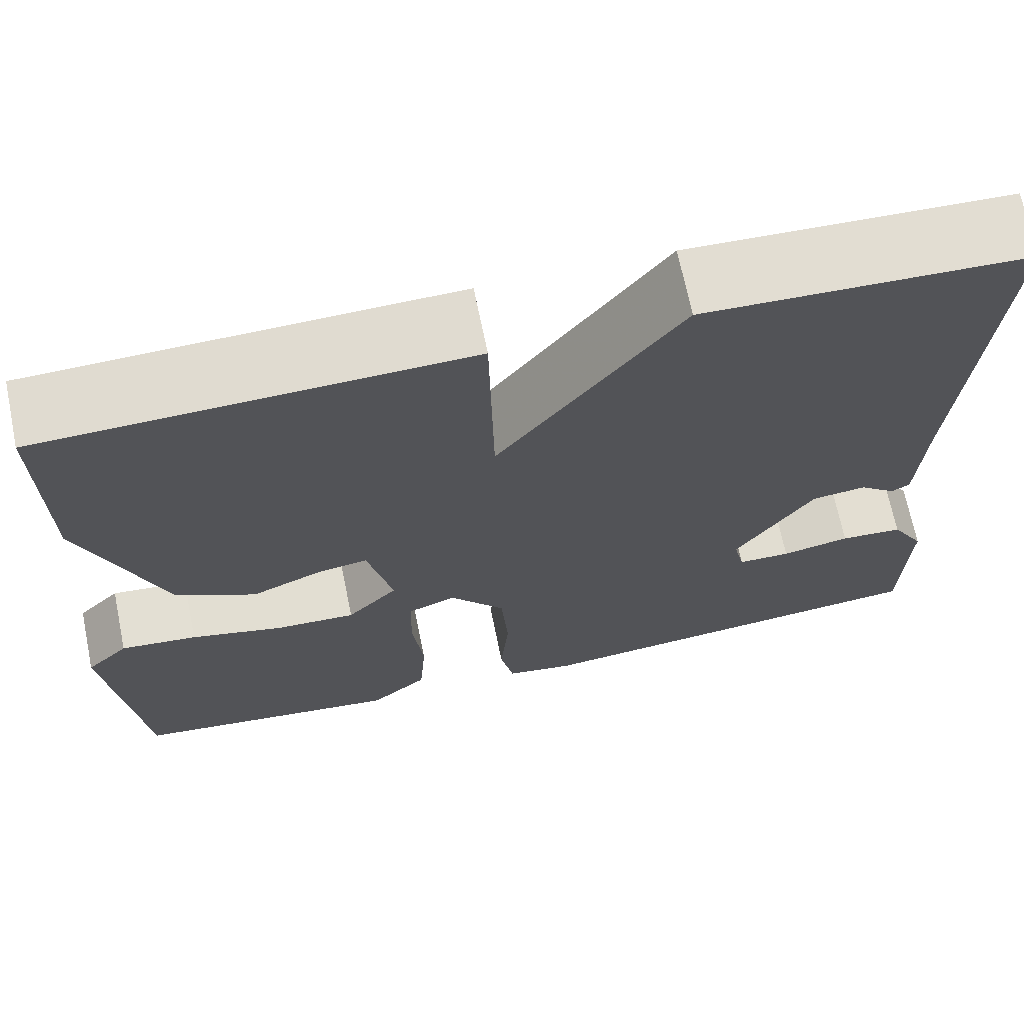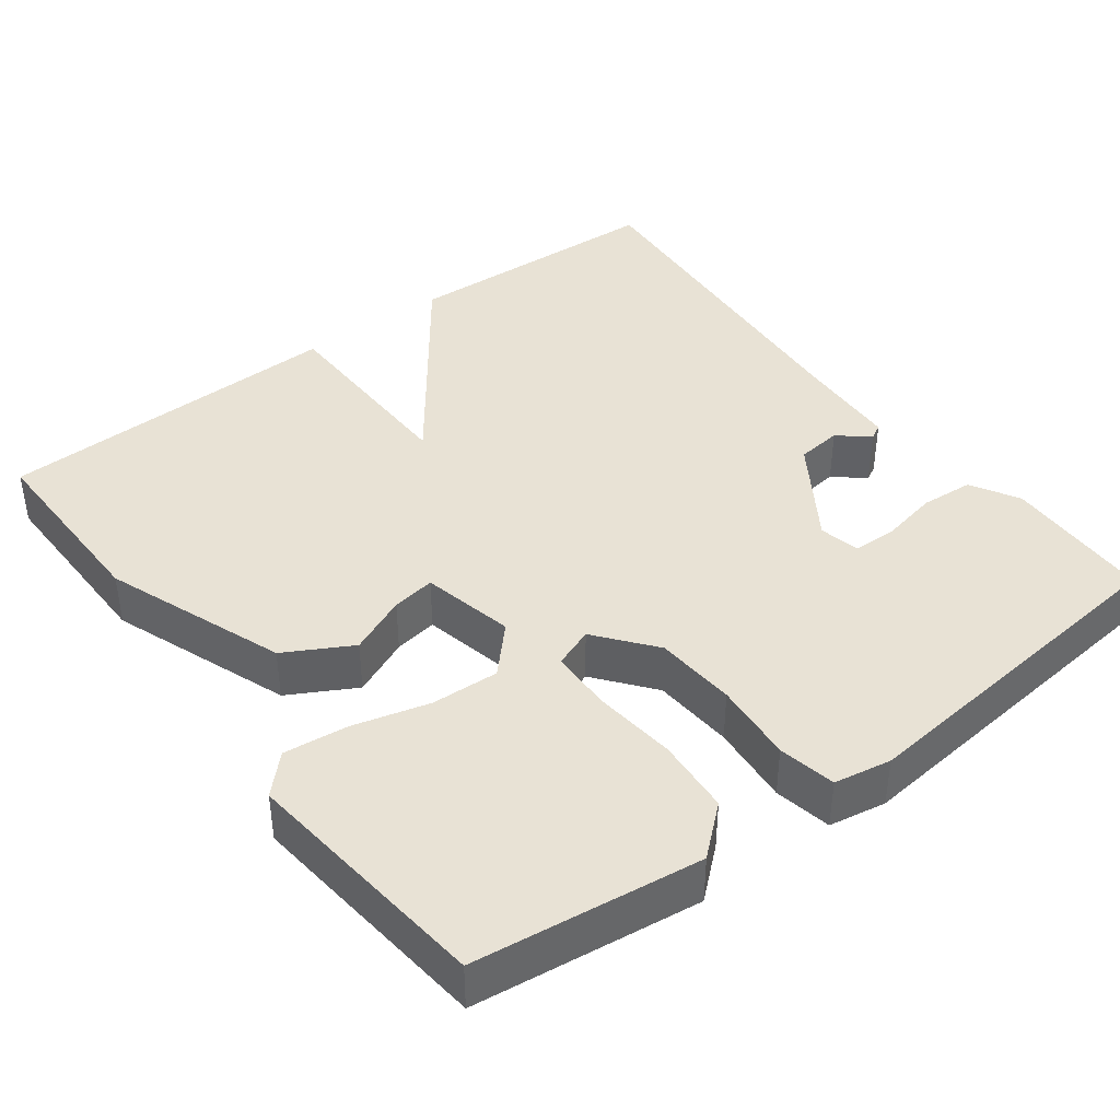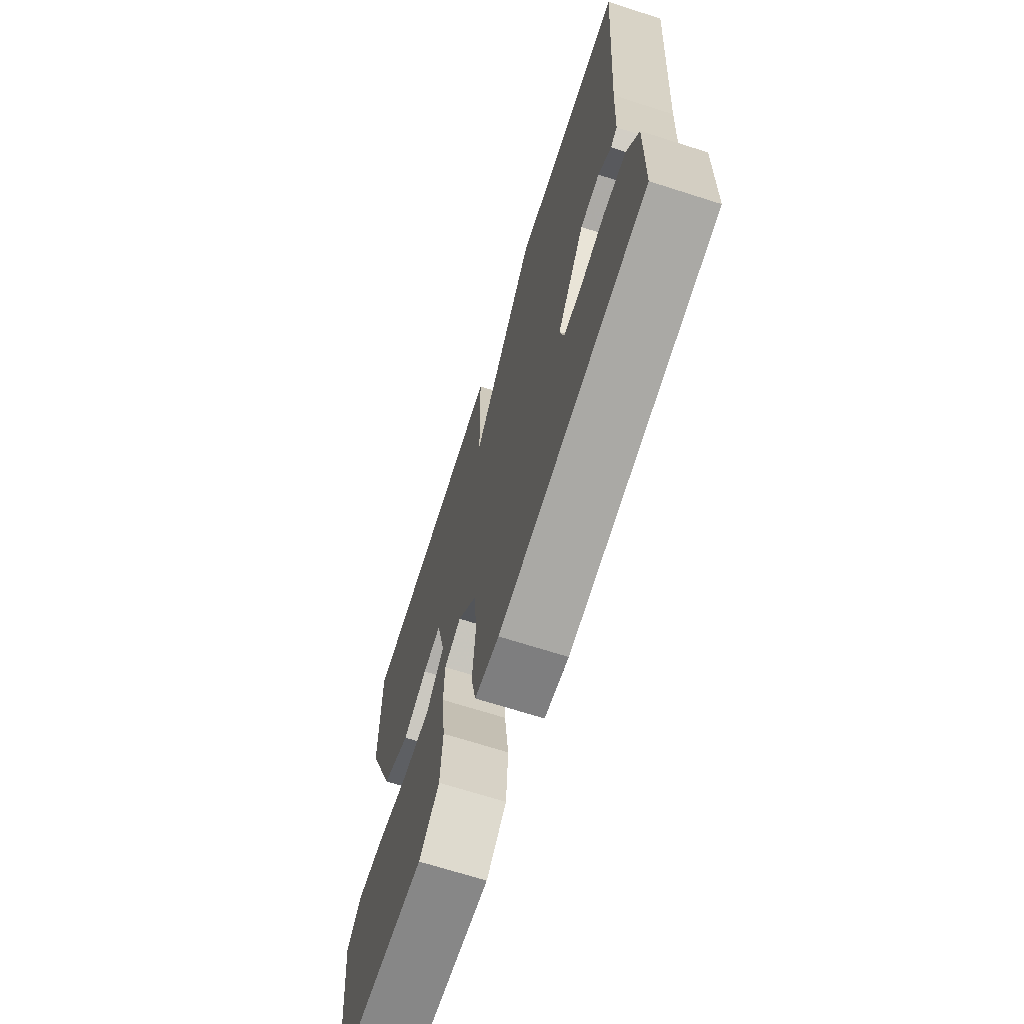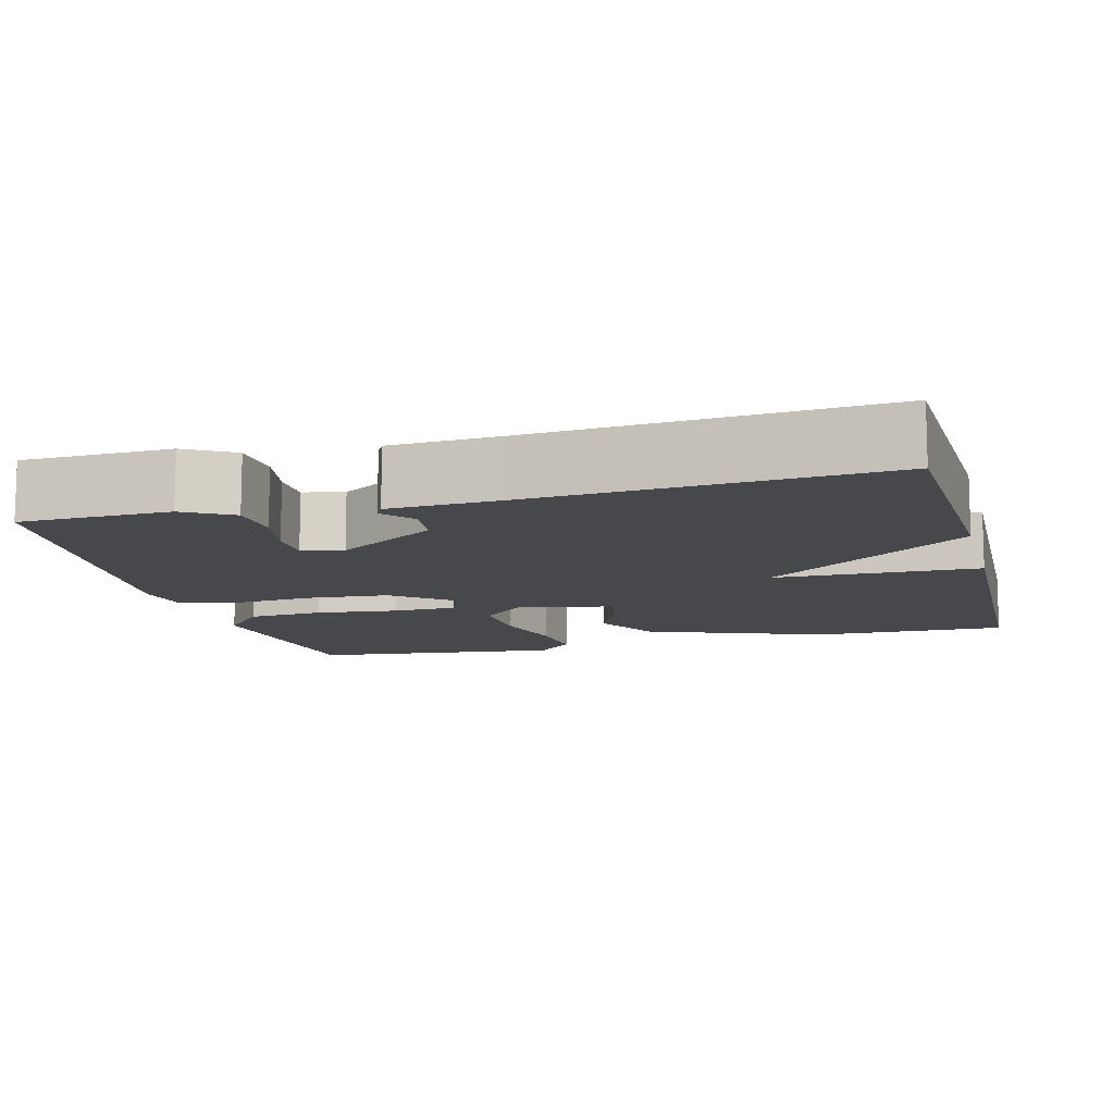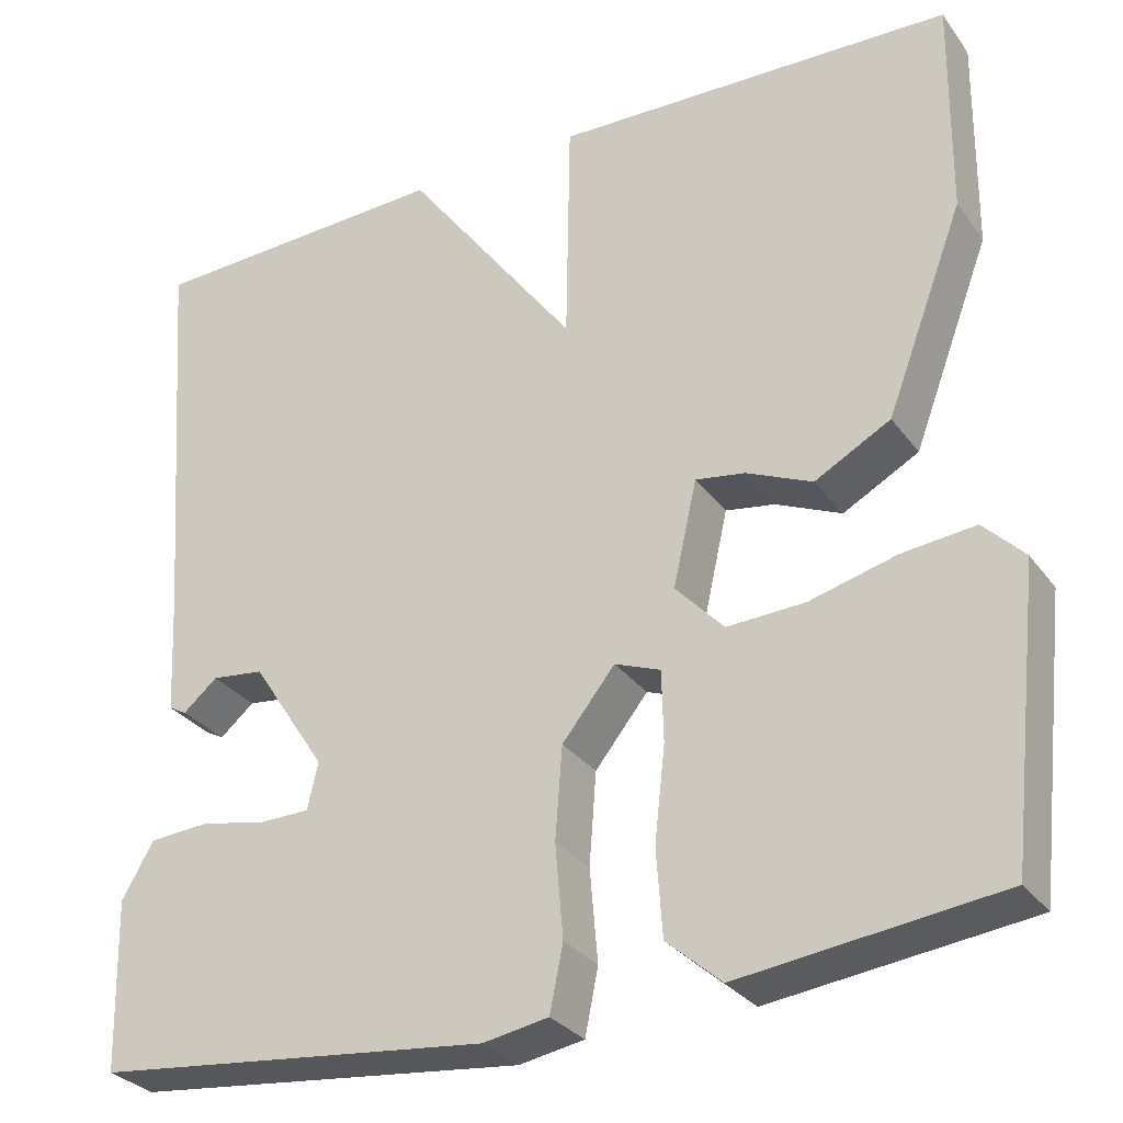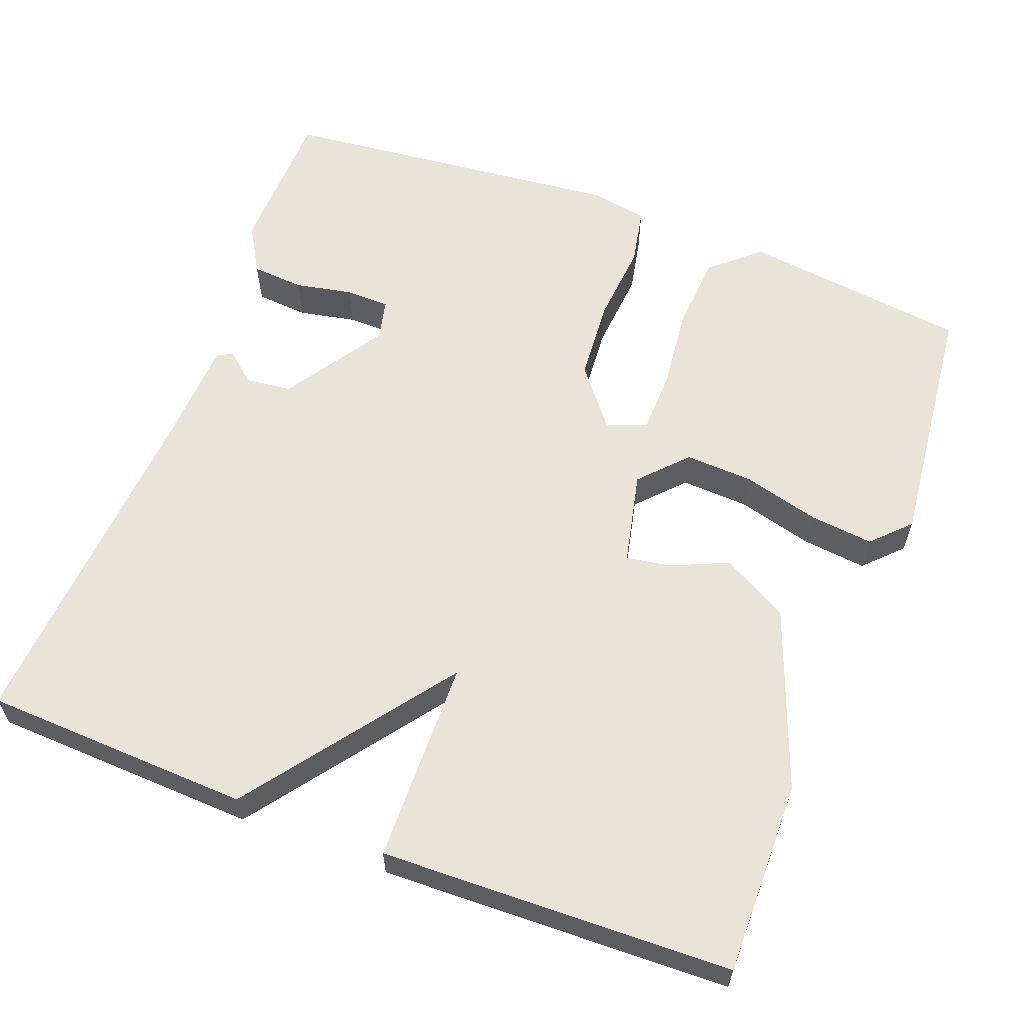
<metadata>
{"format":"obj","ext":"obj","renderer":"f3d","projection":"perspective","resolution":1024,"background":"white","views":[{"elev":69.2,"azim":168.4,"up":"+Z"},{"elev":40.9,"azim":143.2,"up":"+Y"},{"elev":-69.3,"azim":-107.7,"up":"+Z"},{"elev":-11.2,"azim":-75.2,"up":"+Y"},{"elev":-30.0,"azim":29.3,"up":"+Z"},{"elev":60.8,"azim":20.9,"up":"+Y"}]}
</metadata>
<code>
v 0.5 0.07 -0.5
v 0.207 0.07 -0.536
v 0.145 0.07 -0.482
v 0.138 0.07 -0.384
v 0.15 0.07 -0.277
v 0.148 0.07 -0.196
v 0.096 0.07 -0.176
v 0.036 0.07 -0.251
v 0.028 0.07 -0.356
v 0.037 0.07 -0.461
v 0.022 0.07 -0.535
v -0.052 0.07 -0.548
v -0.5 0.07 -0.5
v -0.505 0.07 -0.307
v -0.469 0.07 -0.245
v -0.401 0.07 -0.24
v -0.327 0.07 -0.255
v -0.27 0.07 -0.254
v -0.258 0.07 -0.201
v -0.342 0.07 -0.072
v -0.401 0.07 -0.065
v -0.44 0.07 -0.098
v -0.46 0.07 -0.087
v -0.467 0.07 0.052
v -0.5 0.07 0.5
v -0.154 0.07 0.514
v 0.041 0.07 0.251
v 0.046 0.07 0.514
v 0.5 0.07 0.5
v 0.497 0.07 0.25
v 0.409 0.07 0.017
v 0.323 0.07 -0.03
v 0.248 0.07 0.003
v 0.192 0.07 0.012
v 0.165 0.07 -0.108
v 0.22 0.07 -0.167
v 0.308 0.07 -0.163
v 0.407 0.07 -0.137
v 0.49 0.07 -0.128
v 0.536 0.07 -0.175
v 0.5 0 -0.5
v 0.207 0 -0.536
v 0.145 0 -0.482
v 0.138 0 -0.384
v 0.15 0 -0.277
v 0.148 0 -0.196
v 0.096 0 -0.176
v 0.036 0 -0.251
v 0.028 0 -0.356
v 0.037 0 -0.461
v 0.022 0 -0.535
v -0.052 0 -0.548
v -0.5 0 -0.5
v -0.505 0 -0.307
v -0.469 0 -0.245
v -0.401 0 -0.24
v -0.327 0 -0.255
v -0.27 0 -0.254
v -0.258 0 -0.201
v -0.342 0 -0.072
v -0.401 0 -0.065
v -0.44 0 -0.098
v -0.46 0 -0.087
v -0.467 0 0.052
v -0.5 0 0.5
v -0.154 0 0.514
v 0.041 0 0.251
v 0.046 0 0.514
v 0.5 0 0.5
v 0.497 0 0.25
v 0.409 0 0.017
v 0.323 0 -0.03
v 0.248 0 0.003
v 0.192 0 0.012
v 0.165 0 -0.108
v 0.22 0 -0.167
v 0.308 0 -0.163
v 0.407 0 -0.137
v 0.49 0 -0.128
v 0.536 0 -0.175
f 3 4 5
f 2 3 5
f 1 2 5
f 40 1 5
f 39 40 5
f 38 39 5
f 37 38 5
f 36 37 5 6
f 35 36 6 7
f 34 35 7
f 31 32 33
f 30 31 33
f 29 30 33
f 28 29 33
f 27 28 33
f 27 33 34
f 34 7 8
f 27 34 8
f 26 27 8
f 25 26 8
f 24 25 8
f 21 22 23 24
f 20 21 24
f 15 16 17
f 14 15 17
f 13 14 17
f 12 13 17
f 11 12 17
f 10 11 17
f 9 10 17
f 9 17 18
f 20 24 8 9
f 19 20 9
f 9 18 19
f 45 44 43
f 45 43 42
f 45 42 41
f 45 41 80
f 45 80 79
f 45 79 78
f 45 78 77
f 46 45 77 76
f 47 46 76 75
f 47 75 74
f 73 72 71
f 73 71 70
f 73 70 69
f 73 69 68
f 73 68 67
f 74 73 67
f 48 47 74
f 48 74 67
f 48 67 66
f 48 66 65
f 48 65 64
f 64 63 62 61
f 64 61 60
f 57 56 55
f 57 55 54
f 57 54 53
f 57 53 52
f 57 52 51
f 57 51 50
f 57 50 49
f 58 57 49
f 49 48 64 60
f 49 60 59
f 59 58 49
f 1 41 42 2
f 2 42 43 3
f 3 43 44 4
f 4 44 45 5
f 5 45 46 6
f 6 46 47 7
f 7 47 48 8
f 8 48 49 9
f 9 49 50 10
f 10 50 51 11
f 11 51 52 12
f 12 52 53 13
f 13 53 54 14
f 14 54 55 15
f 15 55 56 16
f 16 56 57 17
f 17 57 58 18
f 18 58 59 19
f 19 59 60 20
f 20 60 61 21
f 21 61 62 22
f 22 62 63 23
f 23 63 64 24
f 24 64 65 25
f 25 65 66 26
f 26 66 67 27
f 27 67 68 28
f 28 68 69 29
f 29 69 70 30
f 30 70 71 31
f 31 71 72 32
f 32 72 73 33
f 33 73 74 34
f 34 74 75 35
f 35 75 76 36
f 36 76 77 37
f 37 77 78 38
f 38 78 79 39
f 39 79 80 40
f 40 80 41 1

</code>
